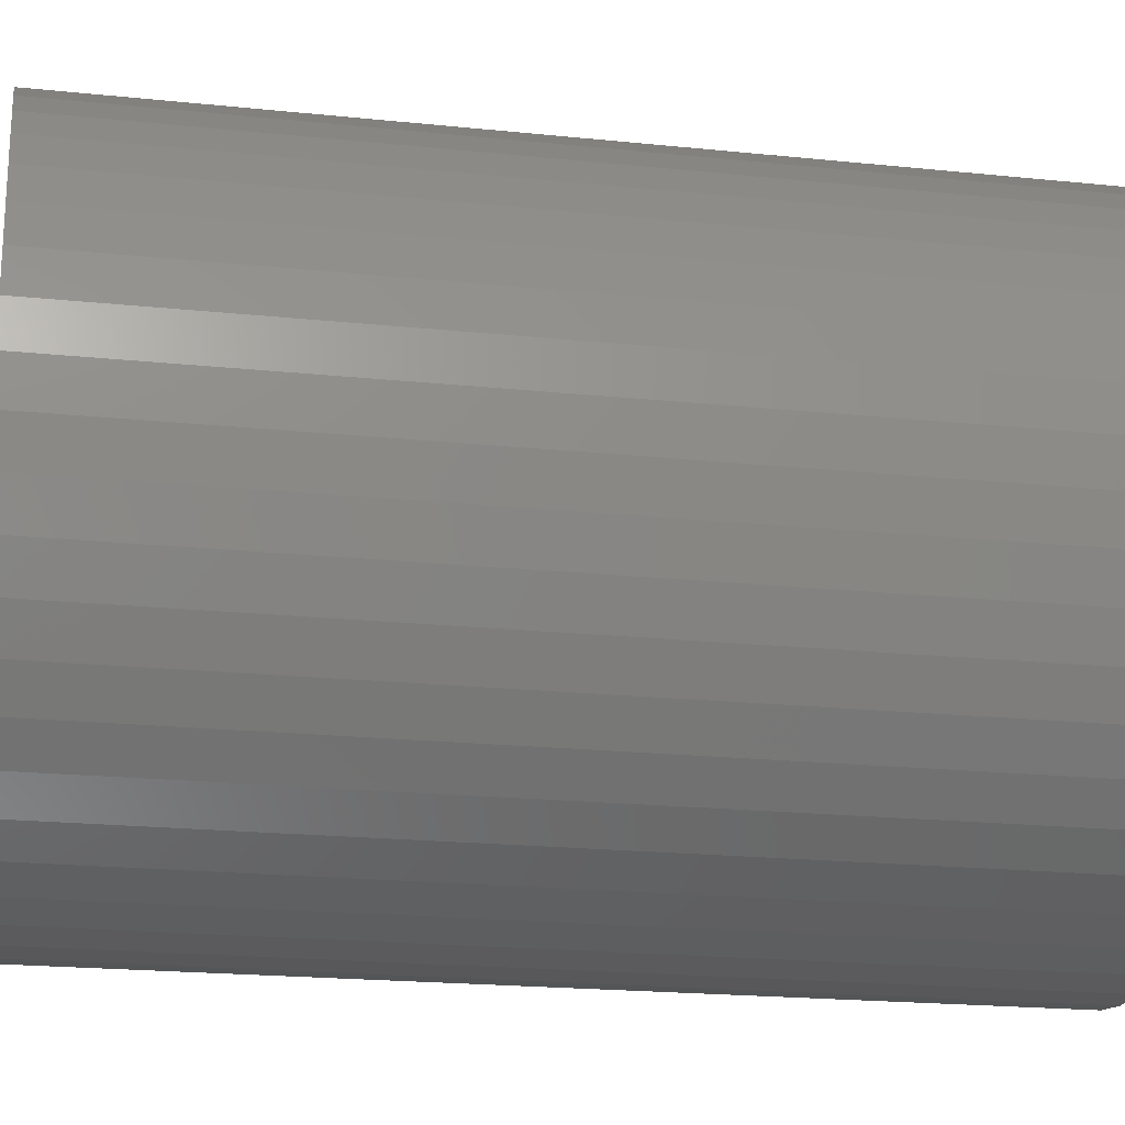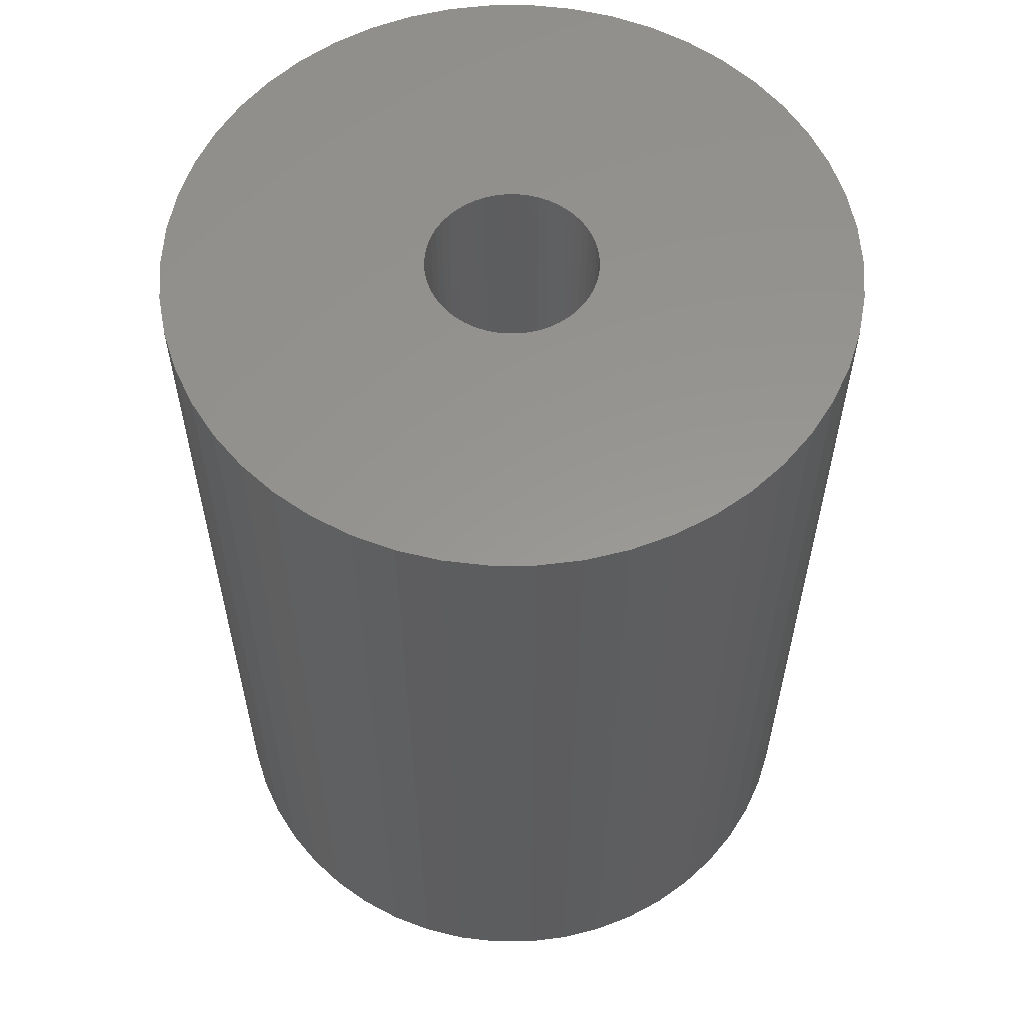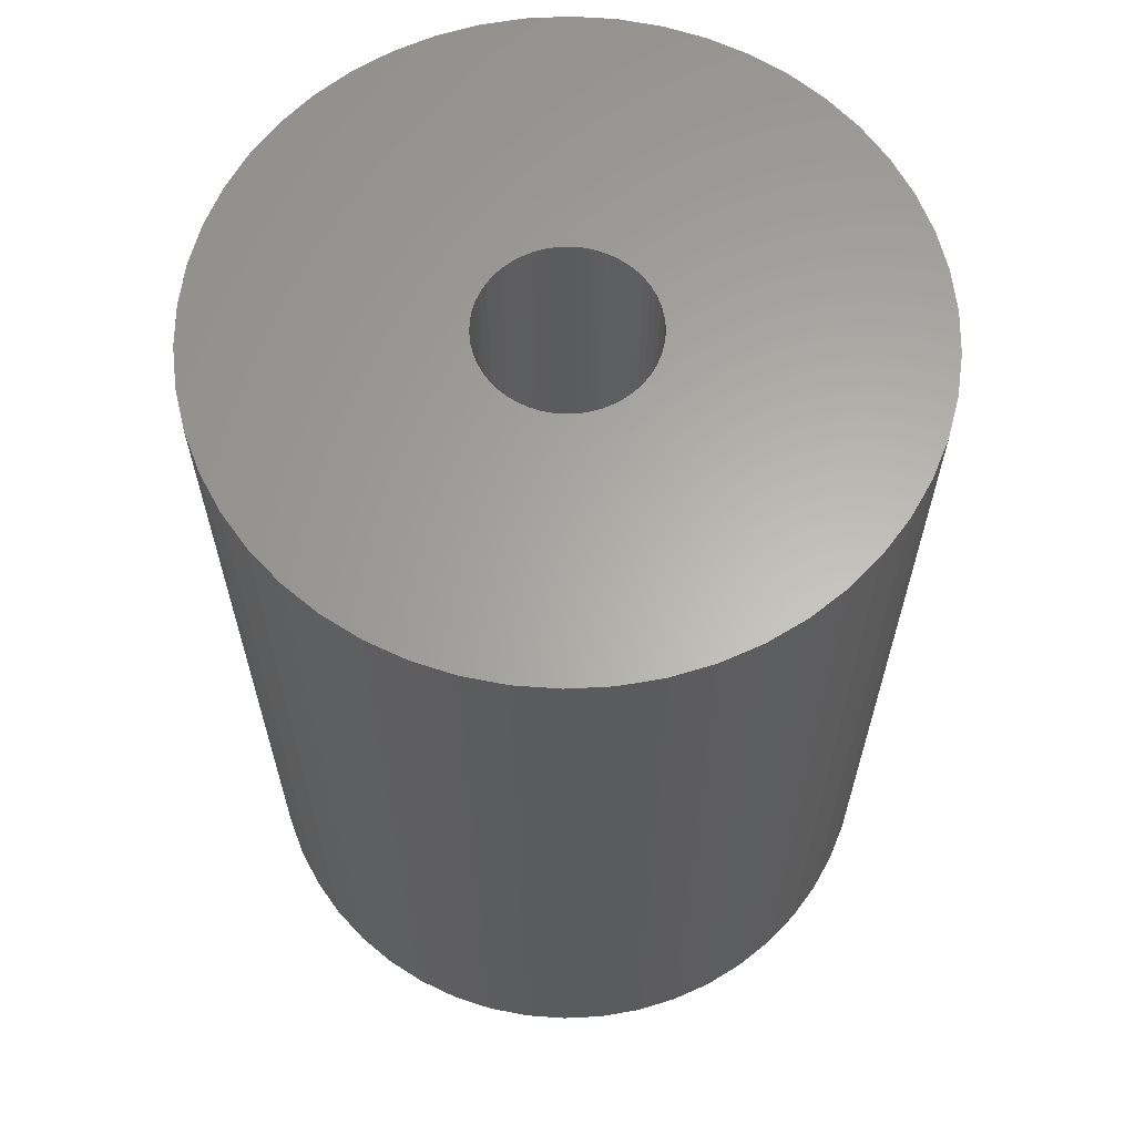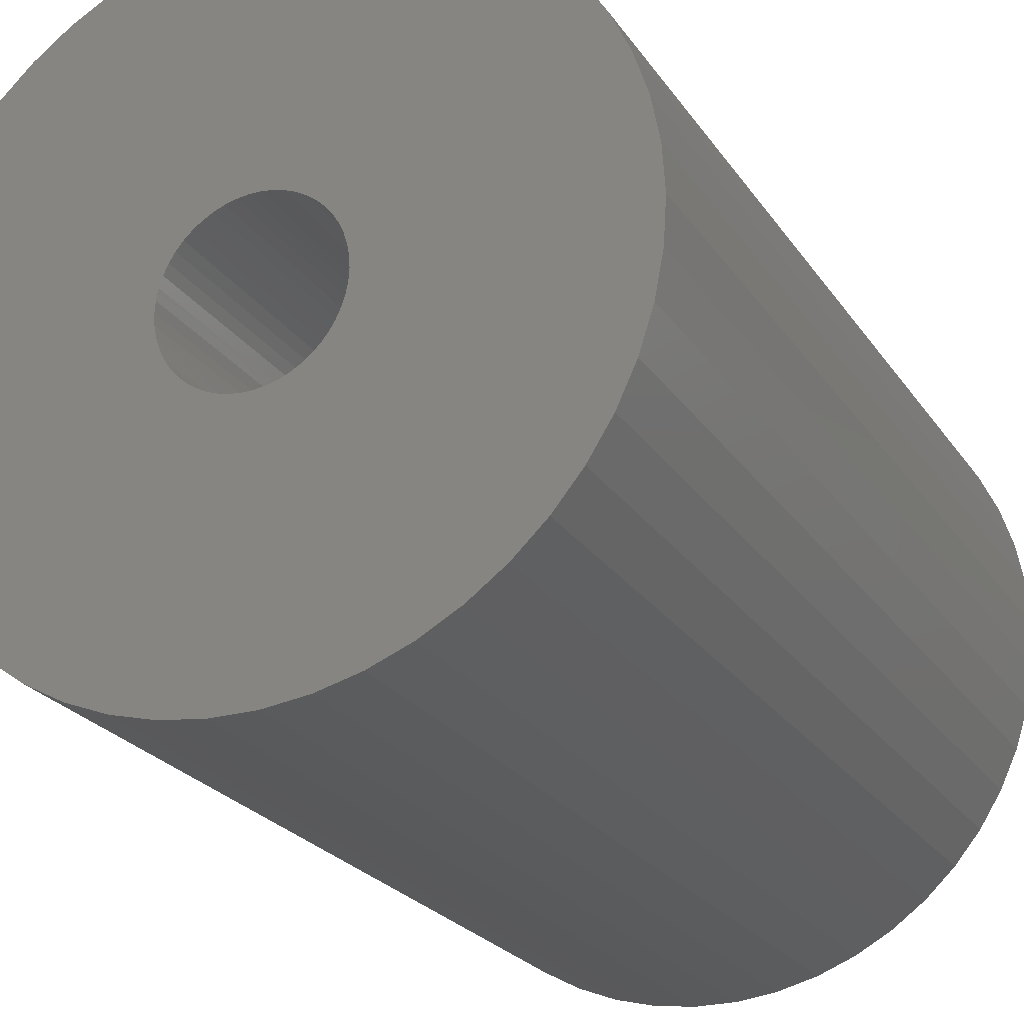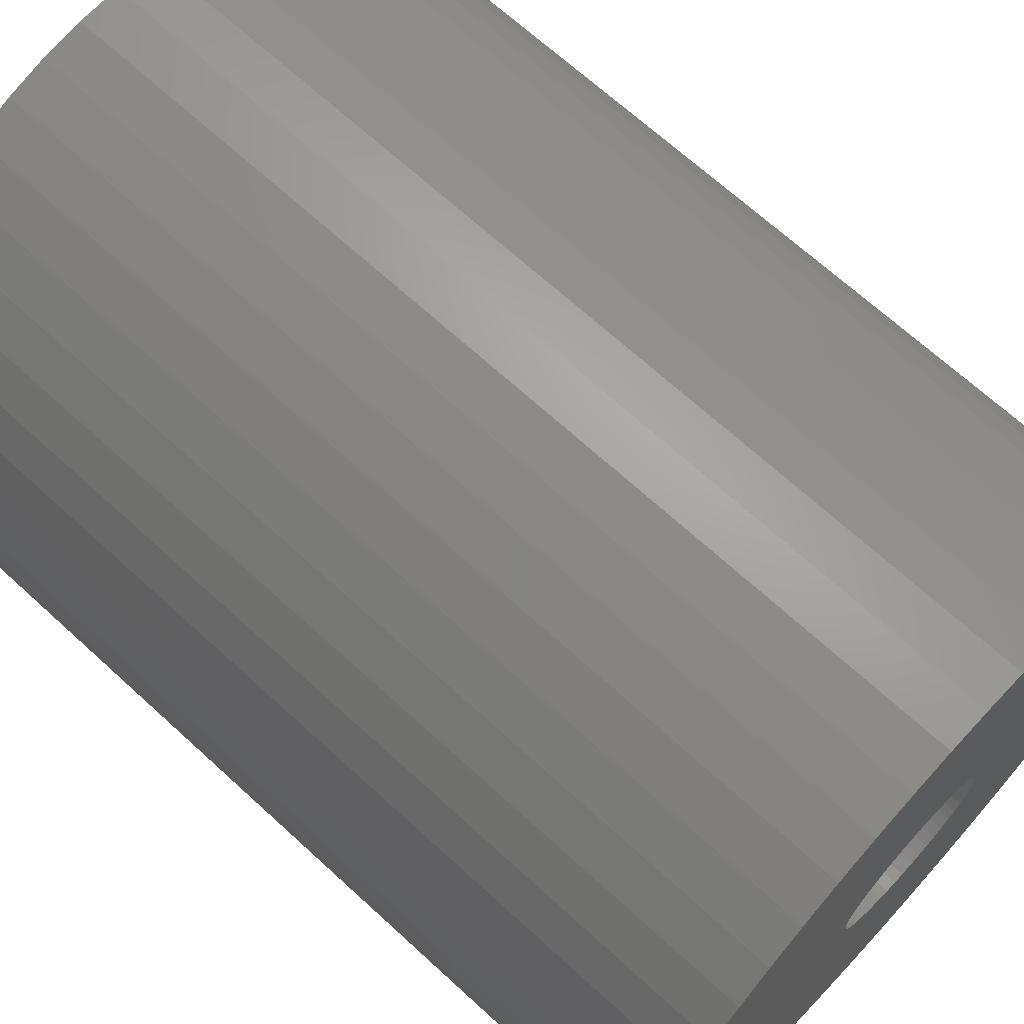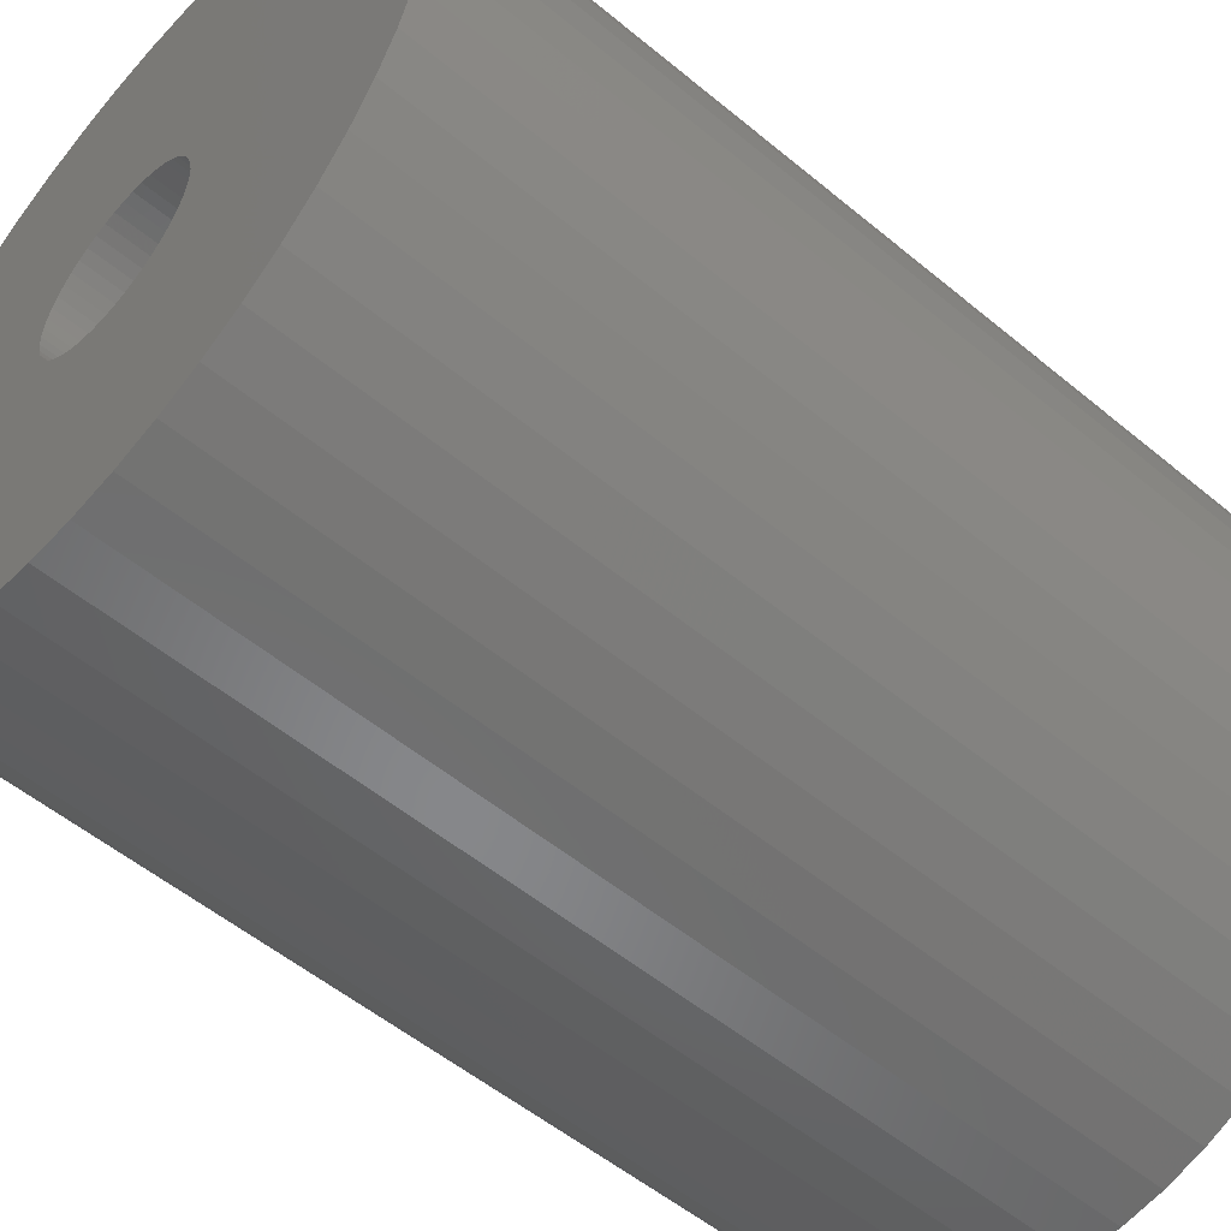
<metadata>
{"format":"stl","ext":"stl","renderer":"f3d","projection":"perspective","resolution":1024,"background":"white","views":[{"elev":-20.2,"azim":79.2,"up":"+Y"},{"elev":58.3,"azim":107.9,"up":"+Z"},{"elev":63.3,"azim":18.6,"up":"+Z"},{"elev":-23.8,"azim":-154.5,"up":"+Y"},{"elev":68.1,"azim":132.6,"up":"+Y"},{"elev":-53.8,"azim":48.5,"up":"+Y"}]}
</metadata>
<code>
# stl→obj: 200 verts, 400 faces
v 20 0 27
v 19.84 2.507 -27
v 19.84 2.507 27
v 20 0 -27
v -20 0 -27
v -19.84 2.507 27
v -19.84 2.507 -27
v -20 0 27
v 1.256 19.96 -27
v -1.256 19.96 27
v 1.256 19.96 27
v -1.256 19.96 -27
v -1.256 -19.96 -27
v 1.256 -19.96 27
v -1.256 -19.96 27
v 1.256 -19.96 -27
v 14.58 13.69 -27
v 12.75 15.41 27
v 14.58 13.69 27
v 12.75 15.41 -27
v -12.75 15.41 -27
v -14.58 13.69 27
v -12.75 15.41 27
v -14.58 13.69 -27
v -6.18 19.02 -27
v -8.516 18.1 27
v -6.18 19.02 27
v -8.516 18.1 -27
v 18.6 7.362 27
v 17.53 9.635 -27
v 17.53 9.635 27
v 18.6 7.362 -27
v 8.516 18.1 -27
v 6.18 19.02 27
v 8.516 18.1 27
v 6.18 19.02 -27
v 10.72 16.89 27
v 10.72 16.89 -27
v -18.6 7.362 -27
v -17.53 9.635 27
v -17.53 9.635 -27
v -18.6 7.362 27
v -16.18 11.76 -27
v -16.18 11.76 27
v -19.37 4.974 -27
v -19.37 4.974 27
v -10.72 16.89 27
v -10.72 16.89 -27
v -3.748 19.65 -27
v -3.748 19.65 27
v 3.748 -19.65 27
v 3.748 -19.65 -27
v 6.18 -19.02 -27
v 8.516 -18.1 27
v 6.18 -19.02 27
v 8.516 -18.1 -27
v 19.37 4.974 27
v 19.37 4.974 -27
v 16.18 11.76 27
v 16.18 11.76 -27
v 3.748 19.65 27
v 3.748 19.65 -27
v 5 0 27
v 4.961 0.6267 27
v 19.84 -2.507 27
v 4.843 1.243 27
v 4.961 -0.6267 27
v 4.649 1.841 27
v 19.37 -4.974 27
v 4.382 2.409 27
v 4.843 -1.243 27
v 4.045 2.939 27
v 18.6 -7.362 27
v 3.645 3.423 27
v 4.649 -1.841 27
v 3.187 3.853 27
v 17.53 -9.635 27
v 2.679 4.222 27
v 4.382 -2.409 27
v 2.129 4.524 27
v 16.18 -11.76 27
v 4.045 -2.939 27
v 1.545 4.755 27
v 0.9369 4.911 27
v 0.314 4.99 27
v -0.314 4.99 27
v -0.9369 4.911 27
v -1.545 4.755 27
v -2.129 4.524 27
v -2.679 4.222 27
v -3.187 3.853 27
v -3.645 3.423 27
v -4.045 2.939 27
v 14.58 -13.69 27
v 3.645 -3.423 27
v 12.75 -15.41 27
v 3.187 -3.853 27
v 10.72 -16.89 27
v 2.679 -4.222 27
v 2.129 -4.524 27
v 1.545 -4.755 27
v 0.9369 -4.911 27
v 0.314 -4.99 27
v -0.314 -4.99 27
v -0.9369 -4.911 27
v -3.748 -19.65 27
v -1.545 -4.755 27
v -6.18 -19.02 27
v -2.129 -4.524 27
v -8.516 -18.1 27
v -2.679 -4.222 27
v -10.72 -16.89 27
v -3.187 -3.853 27
v -12.75 -15.41 27
v -3.645 -3.423 27
v -14.58 -13.69 27
v -4.045 -2.939 27
v -16.18 -11.76 27
v -4.382 -2.409 27
v -17.53 -9.635 27
v -4.649 -1.841 27
v -18.6 -7.362 27
v -4.843 -1.243 27
v -19.37 -4.974 27
v -4.961 -0.6267 27
v -19.84 -2.507 27
v -5 0 27
v -4.382 2.409 27
v -4.649 1.841 27
v -4.843 1.243 27
v -4.961 0.6267 27
v 19.84 -2.507 -27
v 10.72 -16.89 -27
v 16.18 -11.76 -27
v 14.58 -13.69 -27
v 19.37 -4.974 -27
v 18.6 -7.362 -27
v -14.58 -13.69 -27
v -12.75 -15.41 -27
v -17.53 -9.635 -27
v -18.6 -7.362 -27
v -16.18 -11.76 -27
v 5 0 -27
v 4.961 -0.6267 -27
v 4.843 -1.243 -27
v 4.961 0.6267 -27
v 4.649 -1.841 -27
v 17.53 -9.635 -27
v 4.382 -2.409 -27
v 4.843 1.243 -27
v 4.045 -2.939 -27
v 3.645 -3.423 -27
v 12.75 -15.41 -27
v 4.649 1.841 -27
v 3.187 -3.853 -27
v 2.679 -4.222 -27
v 4.382 2.409 -27
v 2.129 -4.524 -27
v 4.045 2.939 -27
v 1.545 -4.755 -27
v 0.9369 -4.911 -27
v 0.314 -4.99 -27
v -0.314 -4.99 -27
v -0.9369 -4.911 -27
v -3.748 -19.65 -27
v -1.545 -4.755 -27
v -6.18 -19.02 -27
v -2.129 -4.524 -27
v -8.516 -18.1 -27
v -2.679 -4.222 -27
v -10.72 -16.89 -27
v -3.187 -3.853 -27
v -3.645 -3.423 -27
v -4.045 -2.939 -27
v 3.645 3.423 -27
v 3.187 3.853 -27
v 2.679 4.222 -27
v 2.129 4.524 -27
v 1.545 4.755 -27
v 0.9369 4.911 -27
v 0.314 4.99 -27
v -0.314 4.99 -27
v -0.9369 4.911 -27
v -1.545 4.755 -27
v -2.129 4.524 -27
v -2.679 4.222 -27
v -3.187 3.853 -27
v -3.645 3.423 -27
v -4.045 2.939 -27
v -4.382 2.409 -27
v -4.649 1.841 -27
v -4.843 1.243 -27
v -4.961 0.6267 -27
v -5 0 -27
v -4.382 -2.409 -27
v -4.649 -1.841 -27
v -4.843 -1.243 -27
v -19.37 -4.974 -27
v -4.961 -0.6267 -27
v -19.84 -2.507 -27
f 1 2 3
f 2 1 4
f 5 6 7
f 6 5 8
f 9 10 11
f 10 9 12
f 13 14 15
f 14 13 16
f 17 18 19
f 18 17 20
f 21 22 23
f 22 21 24
f 25 26 27
f 26 25 28
f 29 30 31
f 30 29 32
f 33 34 35
f 34 33 36
f 20 37 18
f 37 20 38
f 39 40 41
f 40 39 42
f 43 22 24
f 22 43 44
f 45 42 39
f 42 45 46
f 28 47 26
f 47 28 48
f 49 27 50
f 27 49 25
f 16 51 14
f 51 16 52
f 53 54 55
f 54 53 56
f 57 32 29
f 32 57 58
f 3 58 57
f 58 3 2
f 59 17 19
f 17 59 60
f 31 60 59
f 60 31 30
f 36 61 34
f 61 36 62
f 62 11 61
f 11 62 9
f 38 35 37
f 35 38 33
f 41 44 43
f 44 41 40
f 7 46 45
f 46 7 6
f 63 1 3
f 64 3 57
f 1 63 65
f 66 57 29
f 67 65 63
f 68 29 31
f 65 67 69
f 70 31 59
f 71 69 67
f 72 59 19
f 69 71 73
f 74 19 18
f 75 73 71
f 76 18 37
f 73 75 77
f 78 37 35
f 79 77 75
f 80 35 34
f 77 79 81
f 82 81 79
f 3 64 63
f 57 66 64
f 29 68 66
f 31 70 68
f 59 72 70
f 83 34 61
f 19 74 72
f 18 76 74
f 37 78 76
f 35 80 78
f 34 83 80
f 84 61 11
f 61 84 83
f 11 85 84
f 11 86 85
f 10 86 11
f 86 10 87
f 50 87 10
f 87 50 88
f 27 88 50
f 88 27 89
f 26 89 27
f 89 26 90
f 47 90 26
f 90 47 91
f 23 91 47
f 91 23 92
f 22 92 23
f 44 93 22
f 92 22 93
f 81 82 94
f 95 94 82
f 94 95 96
f 97 96 95
f 96 97 98
f 99 98 97
f 98 99 54
f 100 54 99
f 54 100 55
f 101 55 100
f 55 101 51
f 102 51 101
f 51 102 14
f 103 14 102
f 104 14 103
f 15 104 105
f 104 15 14
f 106 105 107
f 108 107 109
f 110 109 111
f 112 111 113
f 114 113 115
f 105 106 15
f 116 115 117
f 118 117 119
f 120 119 121
f 122 121 123
f 124 123 125
f 107 108 106
f 126 125 127
f 93 44 128
f 40 128 44
f 109 110 108
f 128 40 129
f 111 112 110
f 42 129 40
f 113 114 112
f 129 42 130
f 115 116 114
f 46 130 42
f 117 118 116
f 130 46 131
f 119 120 118
f 6 131 46
f 121 122 120
f 131 6 127
f 123 124 122
f 8 127 6
f 125 126 124
f 127 8 126
f 48 23 47
f 23 48 21
f 12 50 10
f 50 12 49
f 65 4 1
f 4 65 132
f 56 98 54
f 98 56 133
f 94 134 81
f 134 94 135
f 73 136 69
f 136 73 137
f 69 132 65
f 132 69 136
f 138 114 116
f 114 138 139
f 140 122 141
f 122 140 120
f 138 118 142
f 118 138 116
f 143 4 132
f 144 132 136
f 4 143 2
f 145 136 137
f 146 2 143
f 147 137 148
f 2 146 58
f 149 148 134
f 150 58 146
f 151 134 135
f 58 150 32
f 152 135 153
f 154 32 150
f 155 153 133
f 32 154 30
f 156 133 56
f 157 30 154
f 158 56 53
f 30 157 60
f 159 60 157
f 132 144 143
f 136 145 144
f 137 147 145
f 148 149 147
f 134 151 149
f 160 53 52
f 135 152 151
f 153 155 152
f 133 156 155
f 56 158 156
f 53 160 158
f 161 52 16
f 52 161 160
f 16 162 161
f 16 163 162
f 13 163 16
f 163 13 164
f 165 164 13
f 164 165 166
f 167 166 165
f 166 167 168
f 169 168 167
f 168 169 170
f 171 170 169
f 170 171 172
f 139 172 171
f 172 139 173
f 138 173 139
f 142 174 138
f 173 138 174
f 60 159 17
f 175 17 159
f 17 175 20
f 176 20 175
f 20 176 38
f 177 38 176
f 38 177 33
f 178 33 177
f 33 178 36
f 179 36 178
f 36 179 62
f 180 62 179
f 62 180 9
f 181 9 180
f 182 9 181
f 12 182 183
f 182 12 9
f 49 183 184
f 25 184 185
f 28 185 186
f 48 186 187
f 21 187 188
f 183 49 12
f 24 188 189
f 43 189 190
f 41 190 191
f 39 191 192
f 45 192 193
f 184 25 49
f 7 193 194
f 174 142 195
f 140 195 142
f 185 28 25
f 195 140 196
f 186 48 28
f 141 196 140
f 187 21 48
f 196 141 197
f 188 24 21
f 198 197 141
f 189 43 24
f 197 198 199
f 190 41 43
f 200 199 198
f 191 39 41
f 199 200 194
f 192 45 39
f 5 194 200
f 193 7 45
f 194 5 7
f 81 148 77
f 148 81 134
f 141 124 198
f 124 141 122
f 52 55 51
f 55 52 53
f 153 94 96
f 94 153 135
f 133 96 98
f 96 133 153
f 77 137 73
f 137 77 148
f 165 15 106
f 15 165 13
f 169 108 110
f 108 169 167
f 167 106 108
f 106 167 165
f 142 120 140
f 120 142 118
f 198 126 200
f 126 198 124
f 200 8 5
f 8 200 126
f 171 110 112
f 110 171 169
f 139 112 114
f 112 139 171
f 130 191 129
f 191 130 192
f 157 72 159
f 72 157 70
f 179 80 83
f 80 179 178
f 185 88 89
f 88 185 184
f 129 190 128
f 190 129 191
f 145 67 144
f 67 145 71
f 176 74 76
f 74 176 175
f 178 78 80
f 78 178 177
f 93 188 92
f 188 93 189
f 184 87 88
f 87 184 183
f 188 91 92
f 91 188 187
f 143 64 146
f 64 143 63
f 172 115 113
f 115 172 173
f 156 100 99
f 100 156 158
f 159 74 175
f 74 159 72
f 182 85 86
f 85 182 181
f 180 83 84
f 83 180 179
f 177 76 78
f 76 177 176
f 127 193 131
f 193 127 194
f 128 189 93
f 189 128 190
f 183 86 87
f 86 183 182
f 187 90 91
f 90 187 186
f 186 89 90
f 89 186 185
f 144 63 143
f 63 144 67
f 152 82 151
f 82 152 95
f 115 174 117
f 174 115 173
f 161 103 102
f 103 161 162
f 154 70 157
f 70 154 68
f 150 68 154
f 68 150 66
f 146 66 150
f 66 146 64
f 181 84 85
f 84 181 180
f 131 192 130
f 192 131 193
f 149 75 147
f 75 149 79
f 147 71 145
f 71 147 75
f 151 79 149
f 79 151 82
f 166 109 107
f 109 166 168
f 164 107 105
f 107 164 166
f 163 105 104
f 105 163 164
f 125 194 127
f 194 125 199
f 121 197 123
f 197 121 196
f 158 101 100
f 101 158 160
f 160 102 101
f 102 160 161
f 152 97 95
f 97 152 155
f 162 104 103
f 104 162 163
f 168 111 109
f 111 168 170
f 123 199 125
f 199 123 197
f 117 195 119
f 195 117 174
f 119 196 121
f 196 119 195
f 155 99 97
f 99 155 156
f 170 113 111
f 113 170 172

</code>
